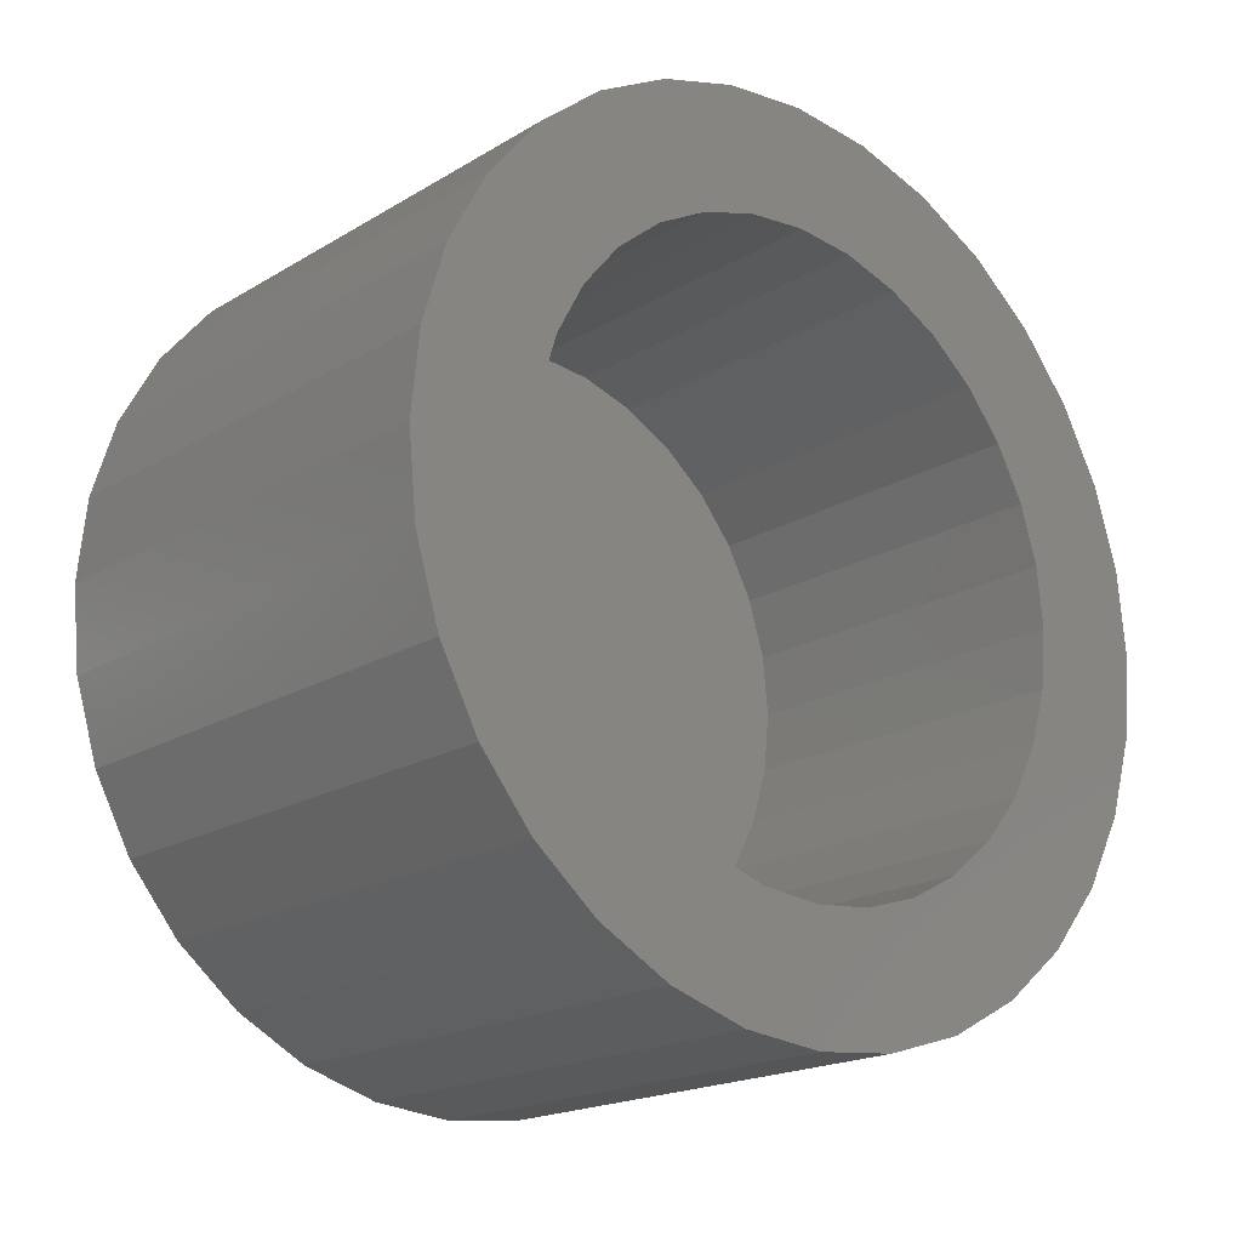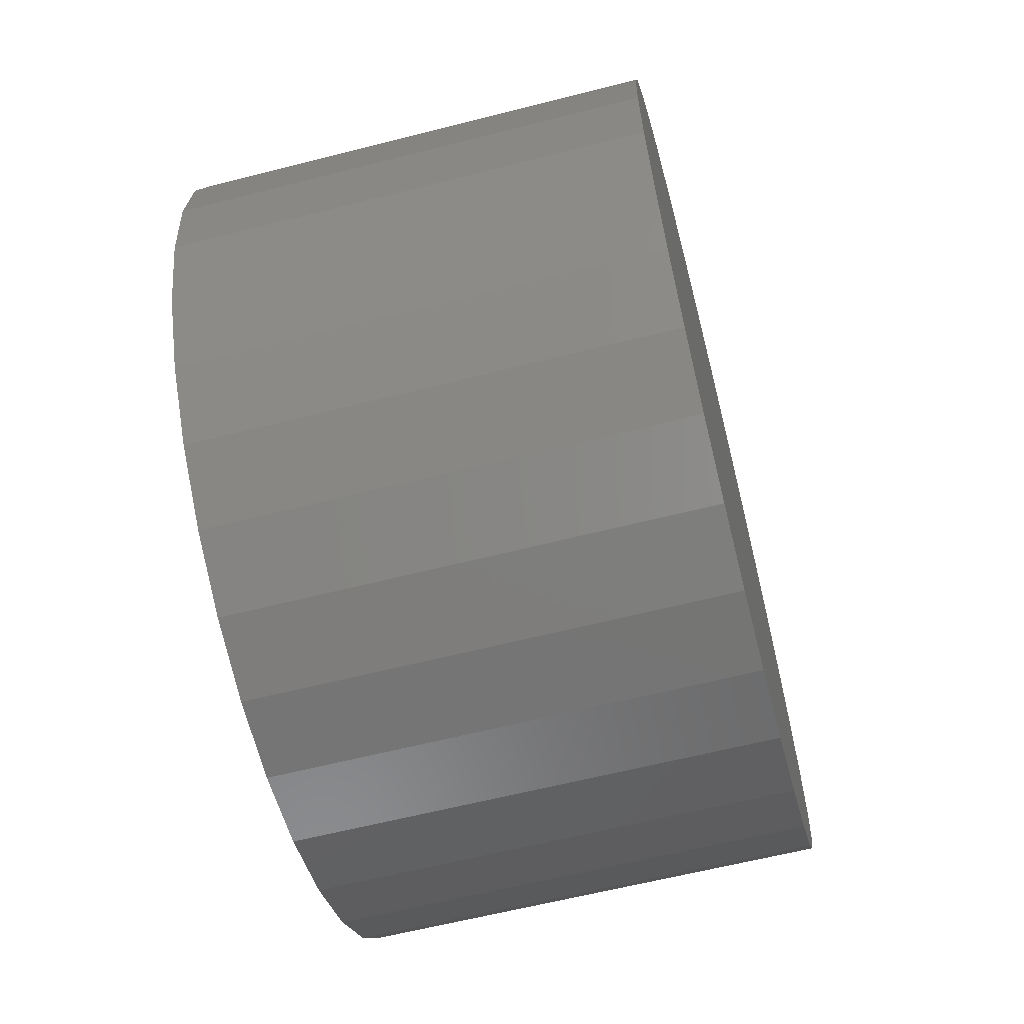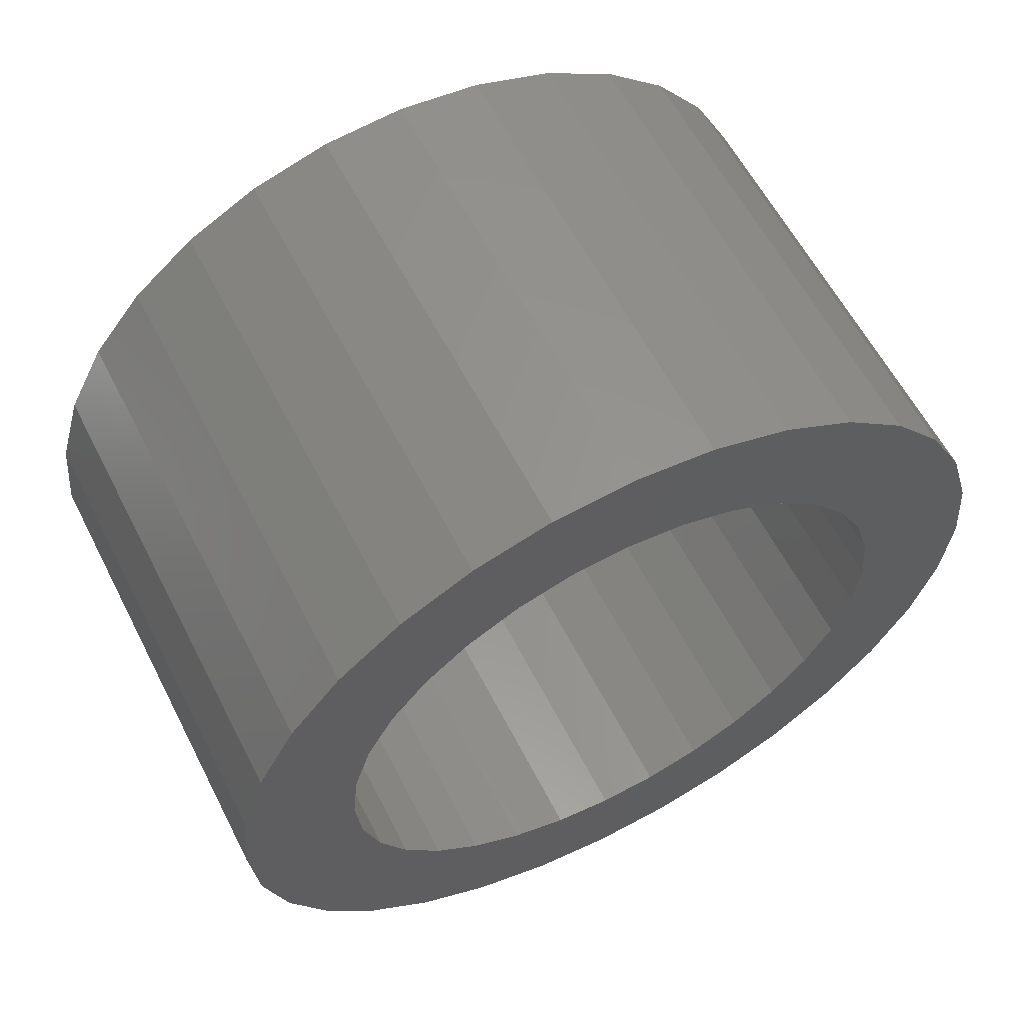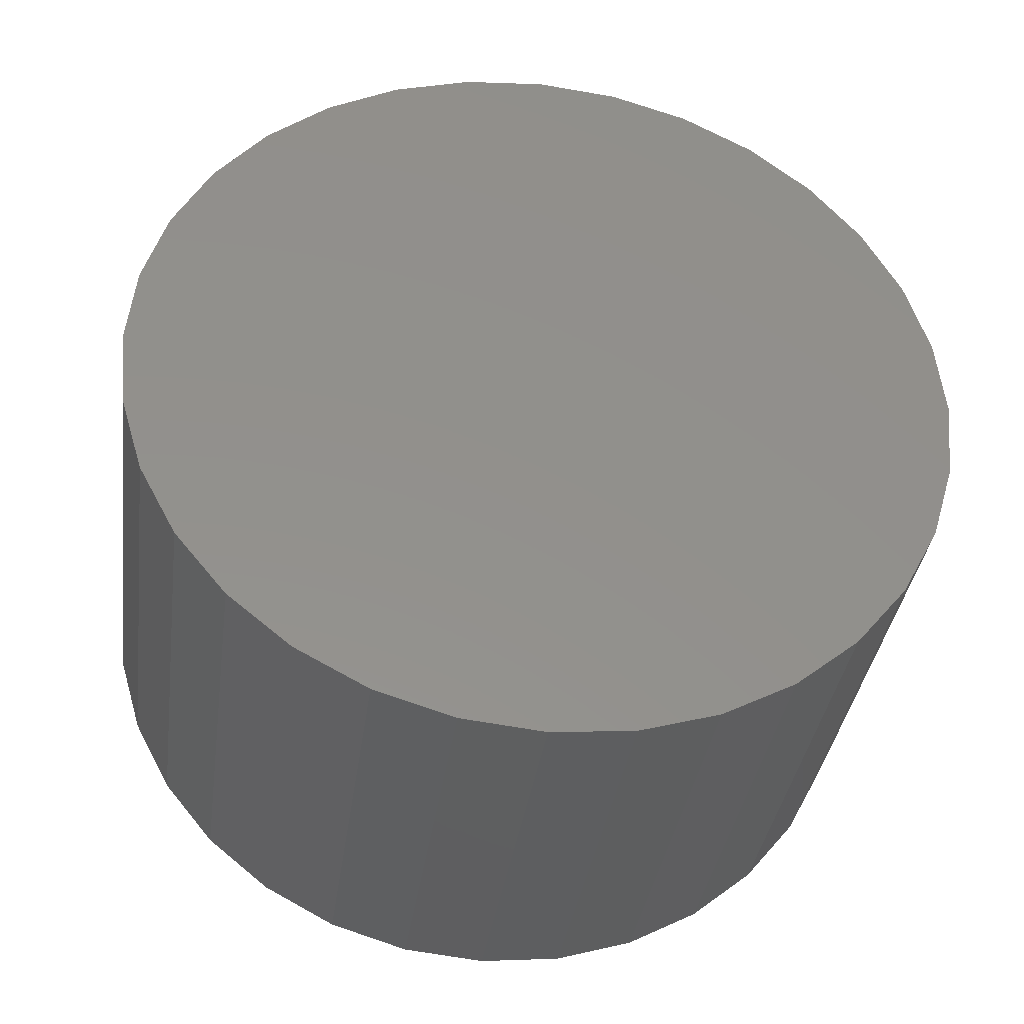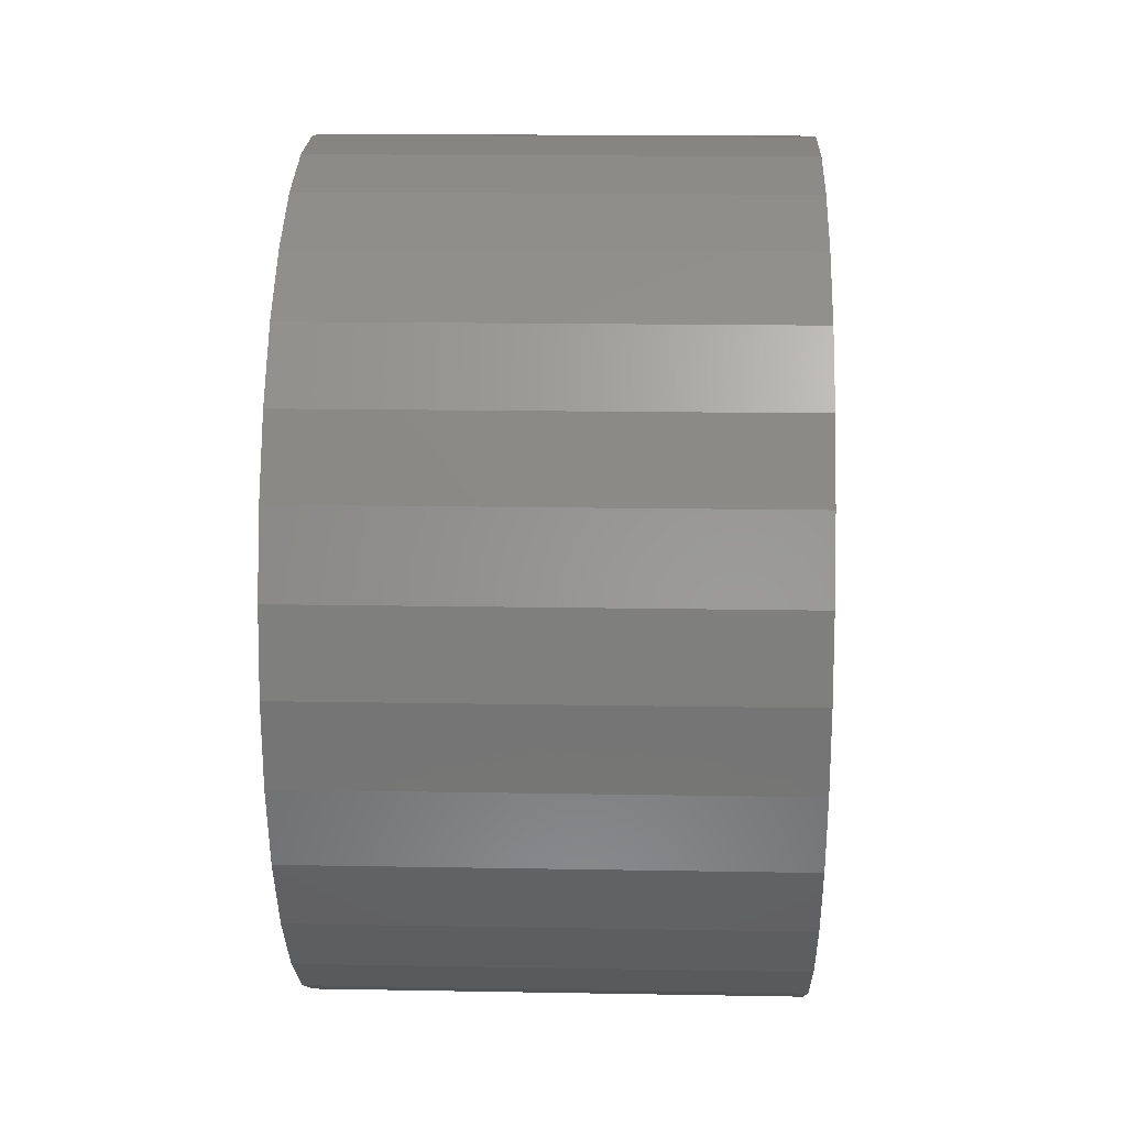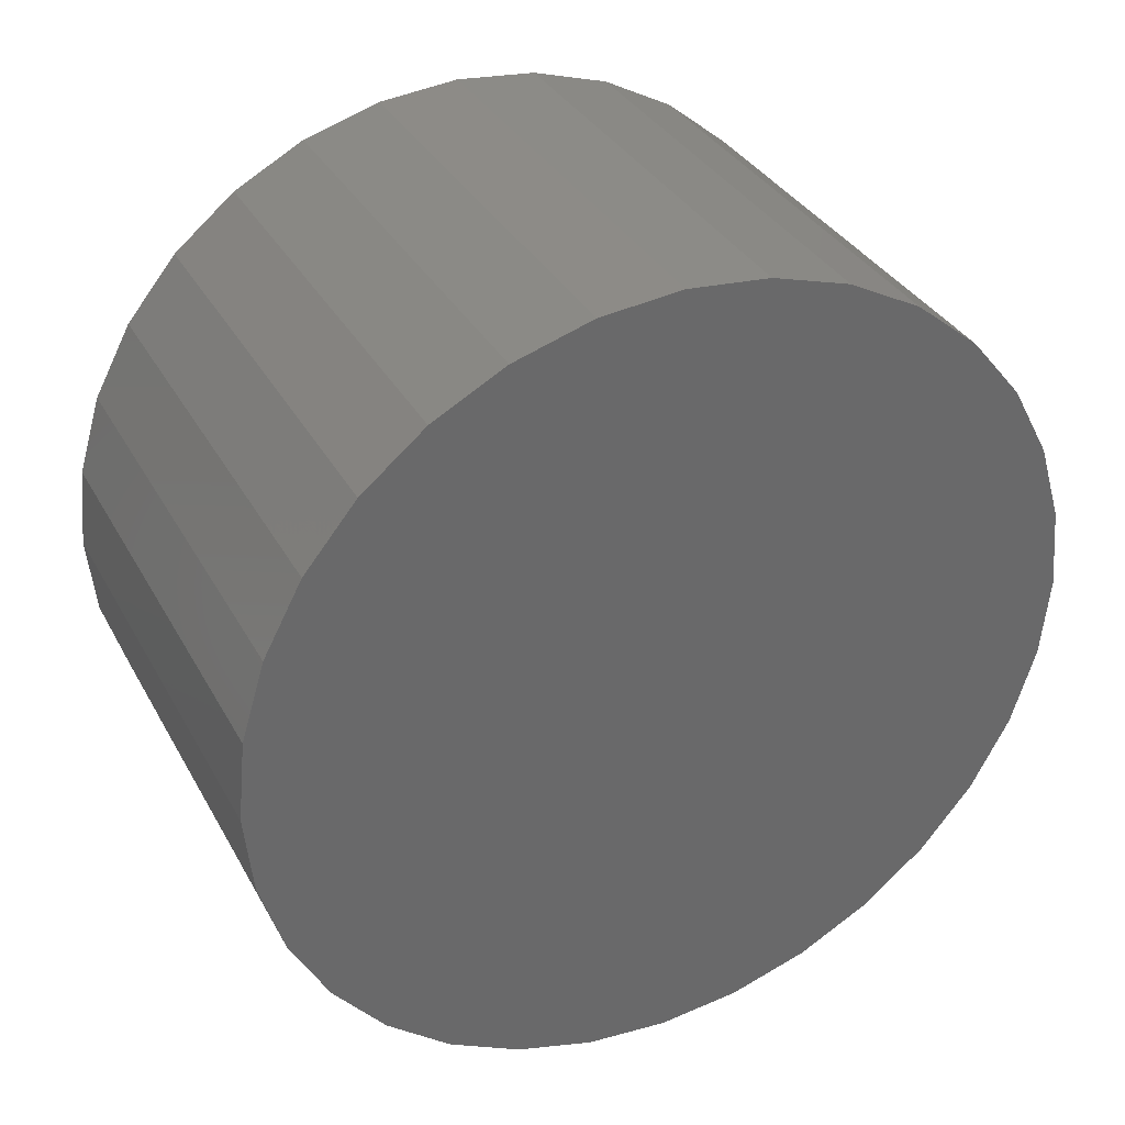
<metadata>
{"format":"stl","ext":"stl","renderer":"f3d","projection":"perspective","resolution":1024,"background":"white","views":[{"elev":-18.9,"azim":-131.5,"up":"+Y"},{"elev":-62.0,"azim":14.5,"up":"+Z"},{"elev":59.9,"azim":-117.1,"up":"+Y"},{"elev":-36.5,"azim":82.2,"up":"+Z"},{"elev":16.2,"azim":2.1,"up":"+Z"},{"elev":34.3,"azim":64.6,"up":"+Y"}]}
</metadata>
<code>
# stl→obj: 128 verts, 252 faces
v -3.64e-17 -0.1959 0.2557
v -3.652e-17 -0.172 0.2579
v -3.625e-17 -0.178 0.253
v -3.587e-17 -0.201 0.2461
v -3.591e-17 -0.1829 0.247
v -3.553e-17 -0.1865 0.2401
v -3.529e-17 -0.2041 0.2358
v -3.512e-17 -0.1888 0.2327
v -3.41e-17 -0.2041 0.2142
v -3.427e-17 -0.1888 0.2173
v -3.385e-17 -0.1865 0.2099
v -3.352e-17 -0.201 0.2039
v -3.347e-17 -0.1829 0.203
v -3.299e-17 -0.1959 0.1943
v -3.314e-17 -0.178 0.197
v -3.287e-17 -0.172 0.1921
v -3.253e-17 -0.189 0.186
v -3.267e-17 -0.1651 0.1885
v -3.254e-17 -0.1577 0.1862
v -3.215e-17 -0.1807 0.1791
v -3.686e-17 -0.111 0.264
v -3.685e-17 -0.1423 0.2638
v -3.724e-17 -0.1193 0.2709
v -3.672e-17 -0.1349 0.2615
v -3.652e-17 -0.128 0.2579
v -3.64e-17 -0.1041 0.2557
v -3.625e-17 -0.122 0.253
v -3.591e-17 -0.1171 0.247
v -3.587e-17 -0.09902 0.2461
v -3.553e-17 -0.1135 0.2401
v -3.529e-17 -0.09588 0.2358
v -3.512e-17 -0.1112 0.2327
v -3.469e-17 -0.1104 0.225
v -3.385e-17 -0.1135 0.2099
v -3.427e-17 -0.1112 0.2173
v -3.41e-17 -0.09588 0.2142
v -3.352e-17 -0.09902 0.2039
v -3.347e-17 -0.1171 0.203
v -3.314e-17 -0.122 0.197
v -3.299e-17 -0.1041 0.1943
v -3.287e-17 -0.128 0.1921
v -3.253e-17 -0.111 0.186
v -3.267e-17 -0.1349 0.1885
v -3.254e-17 -0.1423 0.1862
v -3.215e-17 -0.1193 0.1791
v -3.469e-17 -0.2052 0.225
v -3.469e-17 -0.1896 0.225
v -3.469e-17 -0.09482 0.225
v -3.686e-17 -0.189 0.264
v -3.724e-17 -0.1807 0.2709
v -3.685e-17 -0.1577 0.2638
v -3.672e-17 -0.1651 0.2615
v -3.25e-17 -0.15 0.1854
v -3.186e-17 -0.1289 0.174
v -3.169e-17 -0.1392 0.1709
v -3.163e-17 -0.15 0.1698
v -3.169e-17 -0.1608 0.1709
v -3.186e-17 -0.1711 0.174
v -3.689e-17 -0.15 0.2646
v -3.752e-17 -0.1711 0.276
v -3.77e-17 -0.1608 0.2791
v -3.776e-17 -0.15 0.2802
v -3.77e-17 -0.1392 0.2791
v -3.752e-17 -0.1289 0.276
v 0.04688 -0.1423 0.1862
v 0.04688 -0.1349 0.1885
v 0.04688 -0.128 0.1921
v 0.04688 -0.122 0.197
v 0.04688 -0.1171 0.203
v 0.04688 -0.1135 0.2099
v 0.04688 -0.1112 0.2173
v 0.04688 -0.1104 0.225
v 0.04688 -0.15 0.1854
v 0.04688 -0.1577 0.1862
v 0.04688 -0.1651 0.1885
v 0.04688 -0.172 0.1921
v 0.04688 -0.178 0.197
v 0.04688 -0.1829 0.203
v 0.04688 -0.1865 0.2099
v 0.04688 -0.1888 0.2173
v 0.04688 -0.1896 0.225
v 0.04688 -0.1577 0.2638
v 0.04688 -0.1651 0.2615
v 0.04688 -0.172 0.2579
v 0.04688 -0.178 0.253
v 0.04688 -0.1829 0.247
v 0.04688 -0.1865 0.2401
v 0.04688 -0.1888 0.2327
v 0.04688 -0.15 0.2646
v 0.04688 -0.1423 0.2638
v 0.04688 -0.1349 0.2615
v 0.04688 -0.128 0.2579
v 0.04688 -0.122 0.253
v 0.04688 -0.1171 0.247
v 0.04688 -0.1135 0.2401
v 0.04688 -0.1112 0.2327
v 0.0625 -0.09482 0.225
v 0.0625 -0.09588 0.2142
v 0.0625 -0.09902 0.2039
v 0.0625 -0.1041 0.1943
v 0.0625 -0.111 0.186
v 0.0625 -0.1193 0.1791
v 0.0625 -0.1289 0.174
v 0.0625 -0.1392 0.1709
v 0.0625 -0.15 0.1698
v 0.0625 -0.1608 0.1709
v 0.0625 -0.1711 0.174
v 0.0625 -0.1807 0.1791
v 0.0625 -0.189 0.186
v 0.0625 -0.1959 0.1943
v 0.0625 -0.201 0.2039
v 0.0625 -0.2041 0.2142
v 0.0625 -0.2052 0.225
v 0.0625 -0.2041 0.2358
v 0.0625 -0.201 0.2461
v 0.0625 -0.1959 0.2557
v 0.0625 -0.189 0.264
v 0.0625 -0.1807 0.2709
v 0.0625 -0.1711 0.276
v 0.0625 -0.1608 0.2791
v 0.0625 -0.15 0.2802
v 0.0625 -0.1392 0.2791
v 0.0625 -0.1289 0.276
v 0.0625 -0.1193 0.2709
v 0.0625 -0.111 0.264
v 0.0625 -0.1041 0.2557
v 0.0625 -0.09902 0.2461
v 0.0625 -0.09588 0.2358
f 1 2 3
f 3 4 1
f 5 4 3
f 4 5 6
f 6 7 4
f 8 7 6
f 9 10 11
f 11 12 9
f 13 12 11
f 14 12 13
f 14 13 15
f 16 14 15
f 17 14 16
f 17 16 18
f 19 17 18
f 20 17 19
f 21 22 23
f 24 22 21
f 25 24 21
f 26 25 21
f 27 25 26
f 28 27 26
f 29 28 26
f 30 28 29
f 31 30 29
f 31 32 30
f 32 31 33
f 34 35 36
f 37 34 36
f 38 34 37
f 39 38 37
f 40 39 37
f 40 41 39
f 41 40 42
f 43 41 42
f 44 43 42
f 44 42 45
f 46 7 8
f 46 8 47
f 46 47 10
f 46 10 9
f 48 36 35
f 48 35 33
f 48 33 31
f 49 50 51
f 49 51 52
f 49 52 2
f 49 2 1
f 53 44 45
f 53 45 54
f 53 54 55
f 53 55 56
f 53 56 57
f 53 57 58
f 53 58 20
f 53 20 19
f 59 51 50
f 59 50 60
f 59 60 61
f 59 61 62
f 59 62 63
f 59 63 64
f 59 64 23
f 59 23 22
f 53 65 44
f 44 65 66
f 44 66 43
f 43 66 67
f 43 67 41
f 41 67 68
f 41 68 39
f 39 68 69
f 39 69 38
f 38 69 70
f 38 70 34
f 34 70 71
f 34 71 35
f 35 71 72
f 35 72 33
f 65 53 73
f 73 53 19
f 73 19 74
f 74 19 18
f 74 18 75
f 75 18 16
f 75 16 76
f 76 16 15
f 76 15 77
f 77 15 13
f 77 13 78
f 78 13 11
f 78 11 79
f 79 11 10
f 79 10 80
f 80 10 47
f 80 47 81
f 59 82 51
f 51 82 83
f 51 83 52
f 52 83 84
f 52 84 2
f 2 84 85
f 2 85 3
f 3 85 86
f 3 86 5
f 5 86 87
f 5 87 6
f 6 87 88
f 6 88 8
f 8 88 81
f 8 81 47
f 82 59 89
f 89 59 22
f 89 22 90
f 90 22 24
f 90 24 91
f 91 24 25
f 91 25 92
f 92 25 27
f 92 27 93
f 93 27 28
f 93 28 94
f 94 28 30
f 94 30 95
f 95 30 32
f 95 32 96
f 96 32 33
f 96 33 72
f 48 97 36
f 36 97 98
f 36 98 37
f 37 98 99
f 37 99 40
f 40 99 100
f 40 100 42
f 42 100 101
f 42 101 45
f 45 101 102
f 45 102 54
f 54 102 103
f 54 103 55
f 55 103 104
f 55 104 56
f 56 104 105
f 56 105 57
f 57 105 106
f 57 106 58
f 58 106 107
f 58 107 20
f 20 107 108
f 20 108 17
f 17 108 109
f 17 109 14
f 14 109 110
f 14 110 12
f 12 110 111
f 12 111 9
f 9 111 112
f 9 112 46
f 46 112 113
f 46 113 7
f 7 113 114
f 7 114 4
f 4 114 115
f 4 115 1
f 1 115 116
f 1 116 49
f 49 116 117
f 49 117 50
f 50 117 118
f 50 118 60
f 60 118 119
f 60 119 61
f 61 119 120
f 61 120 62
f 62 120 121
f 62 121 63
f 63 121 122
f 63 122 64
f 64 122 123
f 64 123 23
f 23 123 124
f 23 124 21
f 21 124 125
f 21 125 26
f 26 125 126
f 26 126 29
f 29 126 127
f 29 127 31
f 31 127 128
f 31 128 48
f 48 128 97
f 120 122 121
f 122 120 119
f 122 119 123
f 123 119 118
f 123 118 124
f 124 118 117
f 124 117 125
f 125 117 116
f 125 116 126
f 126 116 115
f 126 115 127
f 127 115 114
f 127 114 128
f 98 111 99
f 99 111 110
f 99 110 100
f 100 110 109
f 100 109 101
f 101 109 108
f 101 108 102
f 102 108 107
f 102 107 103
f 103 107 106
f 103 106 104
f 104 106 105
f 128 114 97
f 97 114 113
f 97 113 98
f 98 113 112
f 98 112 111
f 83 82 89
f 83 89 90
f 91 83 90
f 84 83 91
f 92 84 91
f 85 84 92
f 93 85 92
f 86 85 93
f 94 86 93
f 87 86 94
f 95 87 94
f 88 87 95
f 96 88 95
f 70 79 71
f 78 79 70
f 69 78 70
f 77 78 69
f 68 77 69
f 76 77 68
f 67 76 68
f 75 76 67
f 66 75 67
f 74 75 66
f 73 74 66
f 65 73 66
f 79 80 71
f 71 80 81
f 71 81 72
f 72 81 88
f 72 88 96

</code>
